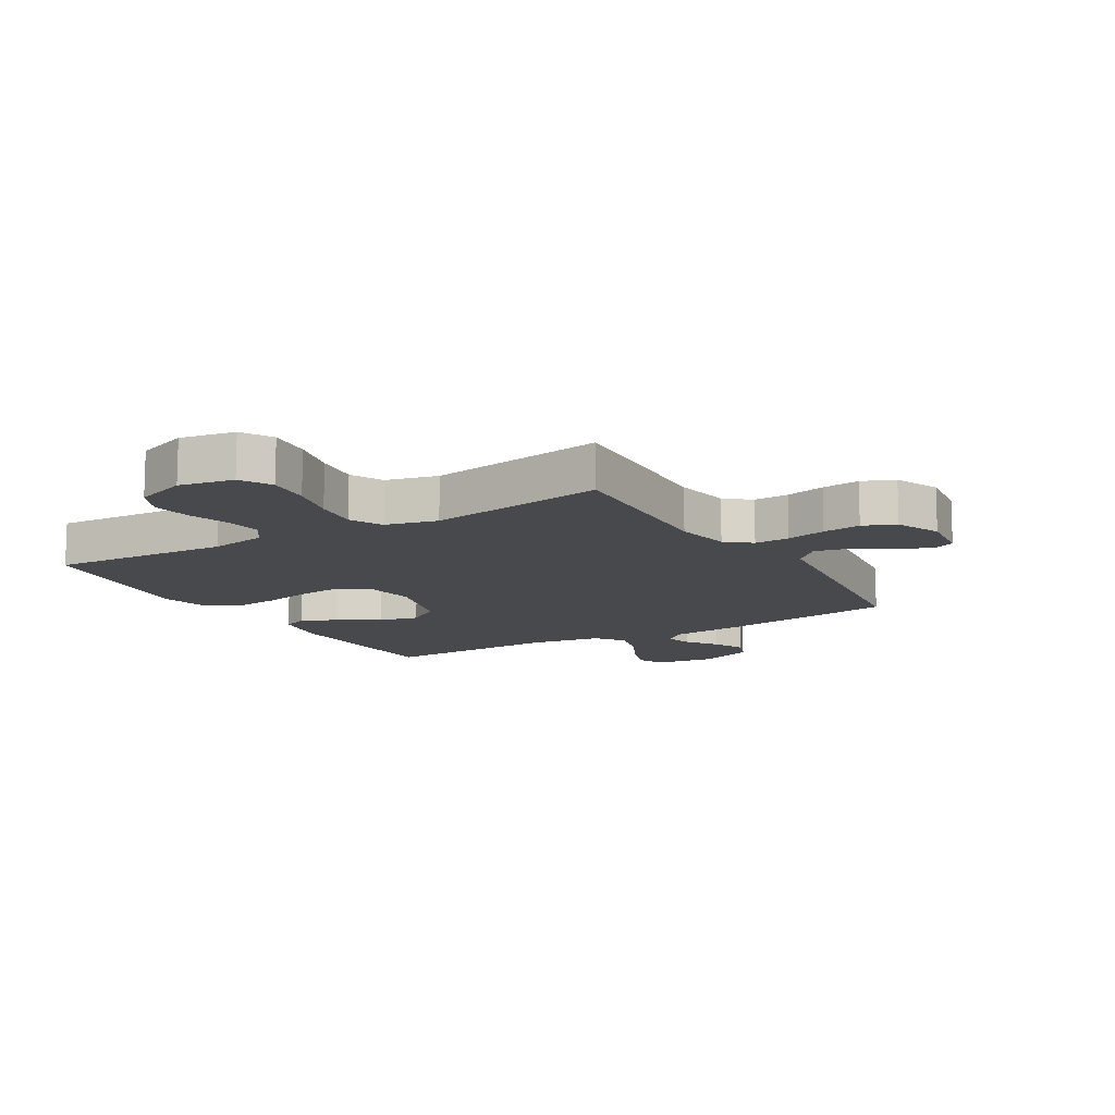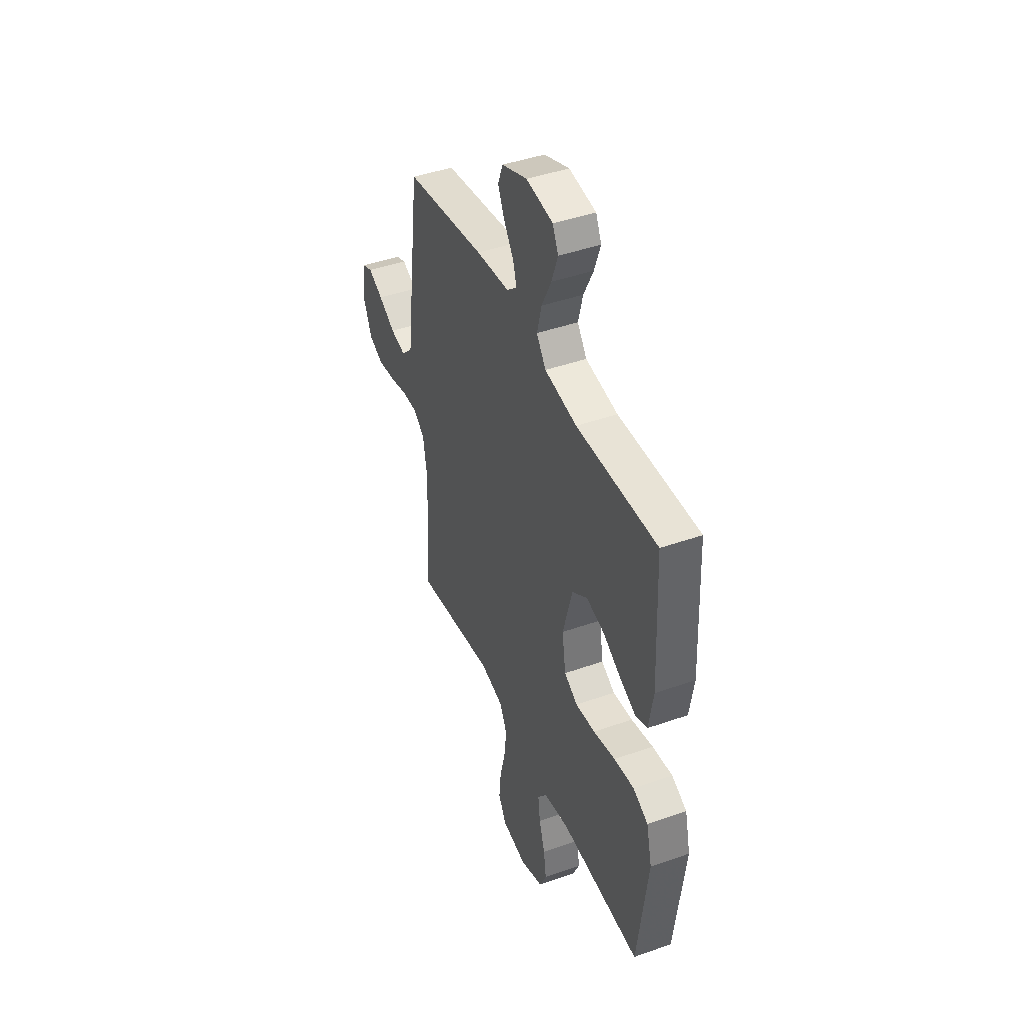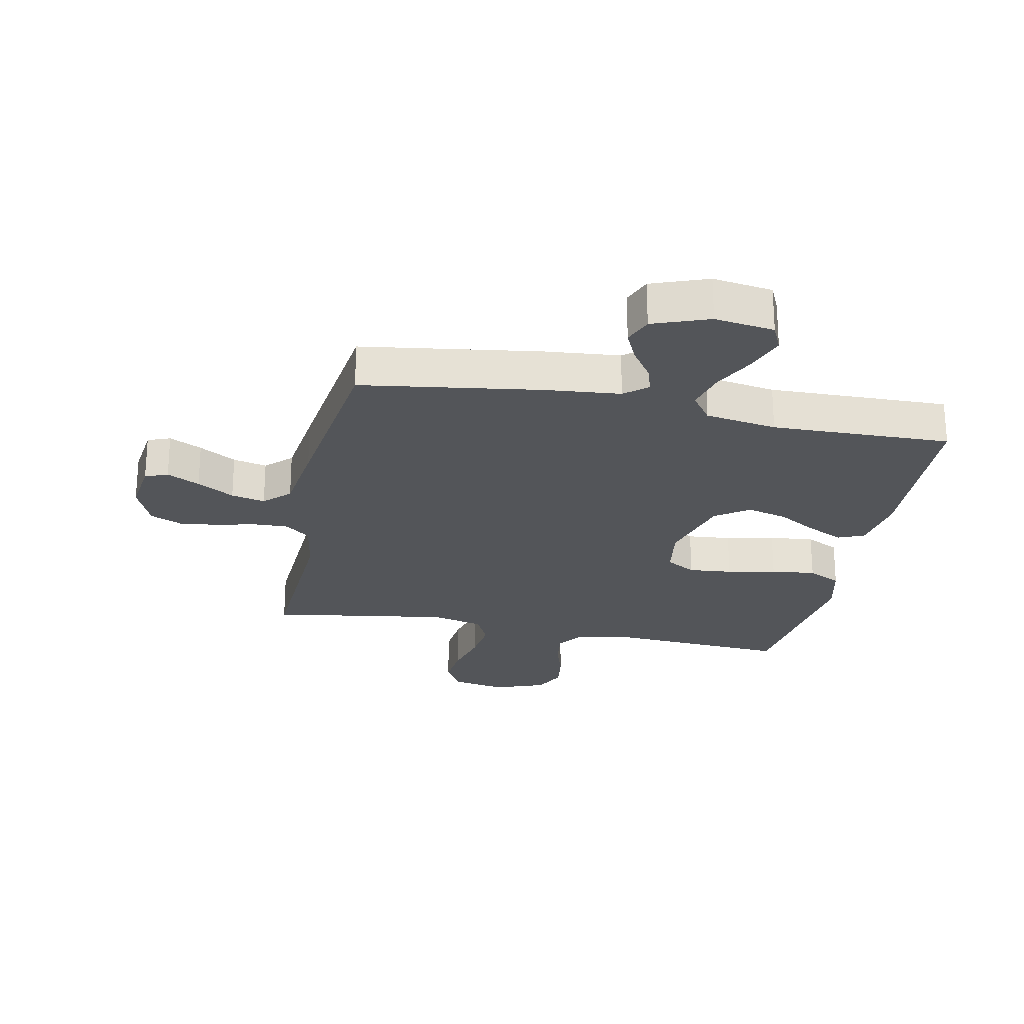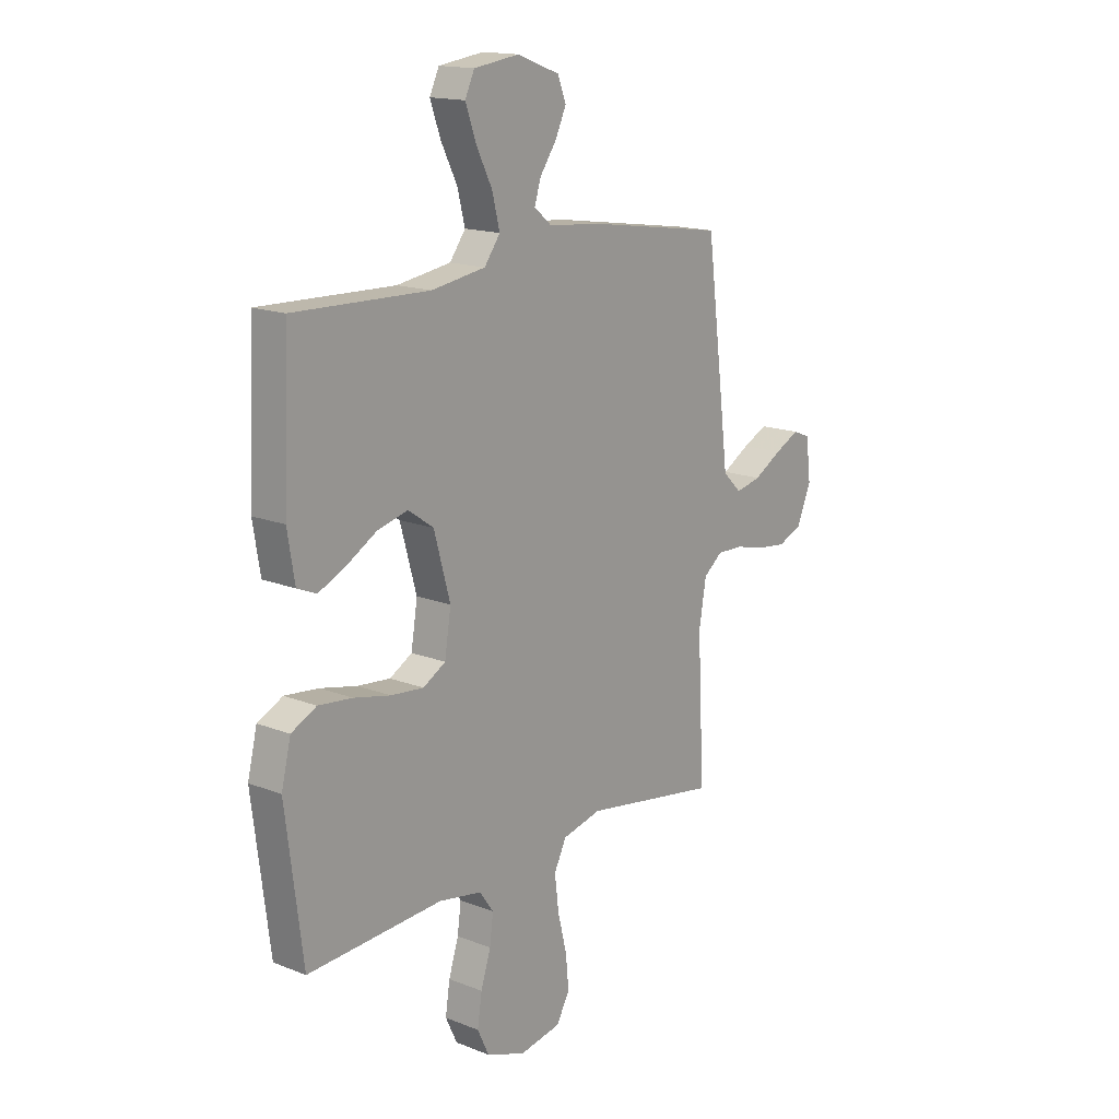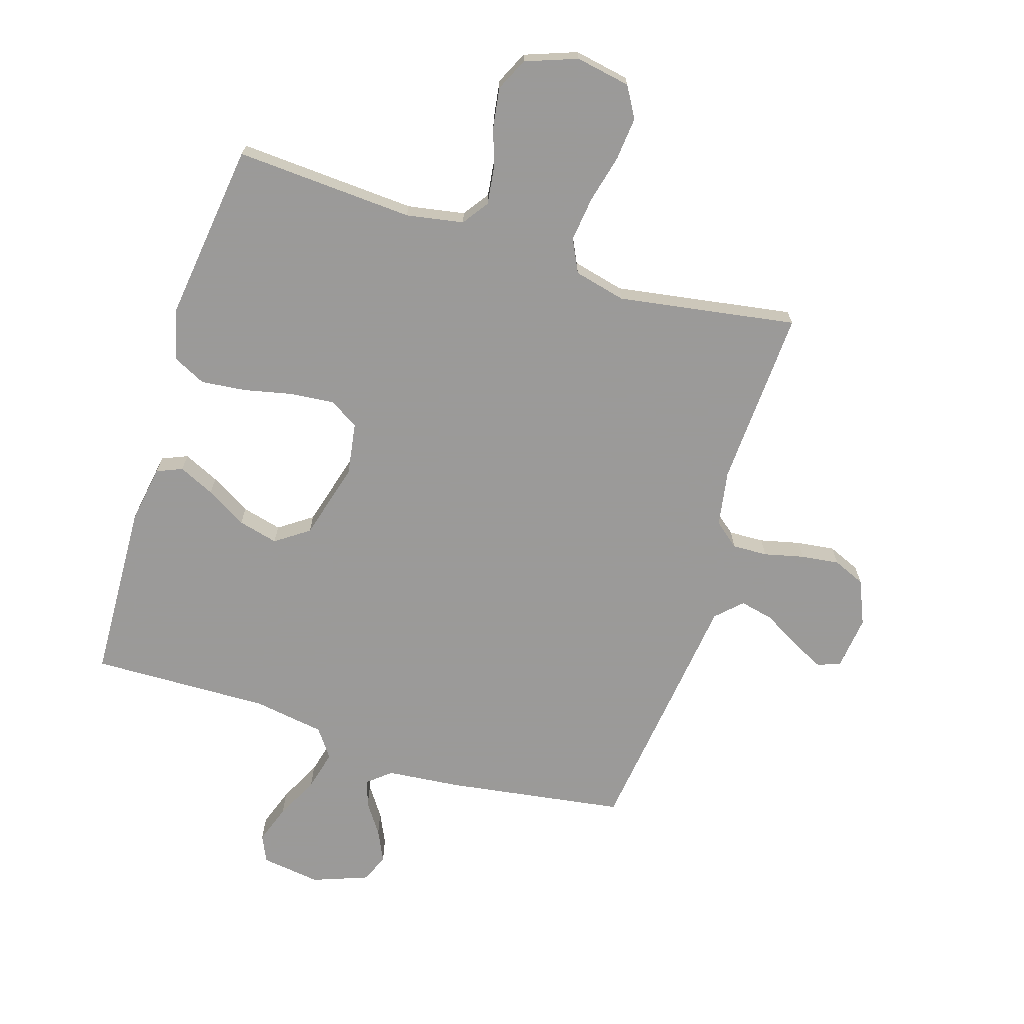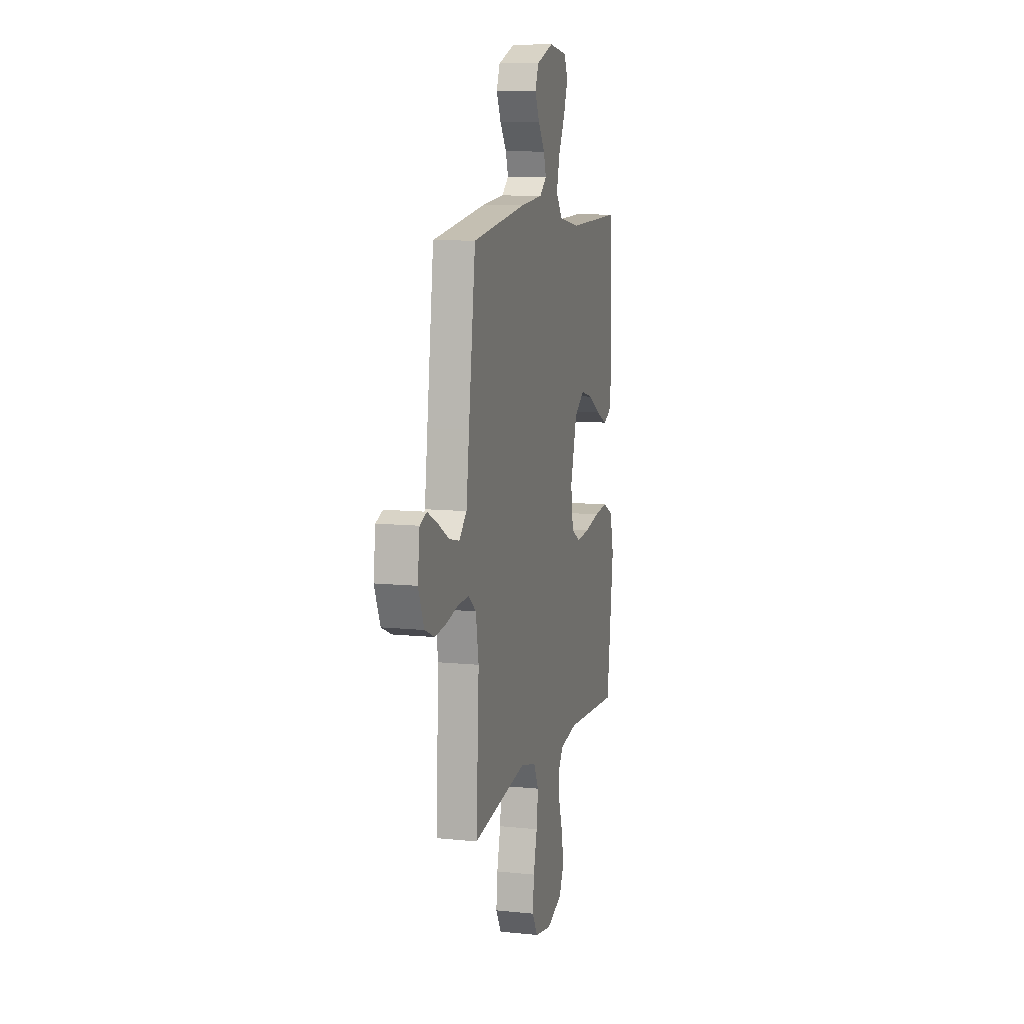
<metadata>
{"format":"obj","ext":"obj","renderer":"f3d","projection":"perspective","resolution":1024,"background":"white","views":[{"elev":-12.4,"azim":-149.3,"up":"+Y"},{"elev":43.5,"azim":67.4,"up":"+Z"},{"elev":-24.5,"azim":-11.7,"up":"+Y"},{"elev":15.9,"azim":129.3,"up":"+Z"},{"elev":-69.5,"azim":162.6,"up":"+Y"},{"elev":9.8,"azim":-75.0,"up":"+Z"}]}
</metadata>
<code>
v 0.5 0.07 0.5
v 0.513 0.07 0.2
v 0.497 0.07 0.102
v 0.454 0.07 0.084
v 0.394 0.07 0.112
v 0.326 0.07 0.152
v 0.259 0.07 0.169
v 0.203 0.07 0.13
v 0.167 0.07 0
v 0.181 0.07 -0.089
v 0.231 0.07 -0.118
v 0.304 0.07 -0.111
v 0.386 0.07 -0.093
v 0.461 0.07 -0.085
v 0.517 0.07 -0.113
v 0.538 0.07 -0.2
v 0.5 0.07 -0.5
v 0.2 0.07 -0.482
v 0.104 0.07 -0.499
v 0.073 0.07 -0.543
v 0.081 0.07 -0.604
v 0.103 0.07 -0.673
v 0.113 0.07 -0.739
v 0.087 0.07 -0.794
v 0 0.07 -0.826
v -0.092 0.07 -0.809
v -0.122 0.07 -0.757
v -0.115 0.07 -0.684
v -0.095 0.07 -0.603
v -0.086 0.07 -0.528
v -0.113 0.07 -0.473
v -0.2 0.07 -0.452
v -0.5 0.07 -0.5
v -0.485 0.07 -0.2
v -0.501 0.07 -0.106
v -0.543 0.07 -0.072
v -0.602 0.07 -0.074
v -0.669 0.07 -0.09
v -0.733 0.07 -0.098
v -0.787 0.07 -0.075
v -0.819 0.07 0
v -0.808 0.07 0.09
v -0.77 0.07 0.105
v -0.715 0.07 0.078
v -0.653 0.07 0.042
v -0.596 0.07 0.029
v -0.554 0.07 0.07
v -0.538 0.07 0.2
v -0.5 0.07 0.5
v -0.2 0.07 0.545
v -0.076 0.07 0.557
v -0.038 0.07 0.589
v -0.052 0.07 0.634
v -0.088 0.07 0.686
v -0.113 0.07 0.739
v -0.094 0.07 0.787
v 0 0.07 0.822
v 0.1 0.07 0.808
v 0.121 0.07 0.763
v 0.098 0.07 0.698
v 0.062 0.07 0.626
v 0.045 0.07 0.559
v 0.08 0.07 0.511
v 0.2 0.07 0.492
v 0.5 0 0.5
v 0.513 0 0.2
v 0.497 0 0.102
v 0.454 0 0.084
v 0.394 0 0.112
v 0.326 0 0.152
v 0.259 0 0.169
v 0.203 0 0.13
v 0.167 0 0
v 0.181 0 -0.089
v 0.231 0 -0.118
v 0.304 0 -0.111
v 0.386 0 -0.093
v 0.461 0 -0.085
v 0.517 0 -0.113
v 0.538 0 -0.2
v 0.5 0 -0.5
v 0.2 0 -0.482
v 0.104 0 -0.499
v 0.073 0 -0.543
v 0.081 0 -0.604
v 0.103 0 -0.673
v 0.113 0 -0.739
v 0.087 0 -0.794
v 0 0 -0.826
v -0.092 0 -0.809
v -0.122 0 -0.757
v -0.115 0 -0.684
v -0.095 0 -0.603
v -0.086 0 -0.528
v -0.113 0 -0.473
v -0.2 0 -0.452
v -0.5 0 -0.5
v -0.485 0 -0.2
v -0.501 0 -0.106
v -0.543 0 -0.072
v -0.602 0 -0.074
v -0.669 0 -0.09
v -0.733 0 -0.098
v -0.787 0 -0.075
v -0.819 0 0
v -0.808 0 0.09
v -0.77 0 0.105
v -0.715 0 0.078
v -0.653 0 0.042
v -0.596 0 0.029
v -0.554 0 0.07
v -0.538 0 0.2
v -0.5 0 0.5
v -0.2 0 0.545
v -0.076 0 0.557
v -0.038 0 0.589
v -0.052 0 0.634
v -0.088 0 0.686
v -0.113 0 0.739
v -0.094 0 0.787
v 0 0 0.822
v 0.1 0 0.808
v 0.121 0 0.763
v 0.098 0 0.698
v 0.062 0 0.626
v 0.045 0 0.559
v 0.08 0 0.511
v 0.2 0 0.492
f 58 59 60 61
f 58 61 62
f 57 58 62
f 56 57 62
f 53 54 55 56
f 52 53 56 62
f 51 52 62 63
f 47 48 49 50
f 47 50 51 63
f 42 43 44 45
f 40 41 42 45
f 40 45 46
f 37 38 39 40
f 36 37 40 46
f 35 36 46 47
f 32 33 34
f 31 32 34 35
f 26 27 28 29
f 26 29 30
f 25 26 30
f 24 25 30
f 21 22 23 24
f 20 21 24 30
f 19 20 30 31
f 15 16 17 18
f 12 13 14 15
f 11 12 15 18
f 10 11 18 19
f 3 4 5 6
f 1 2 3 6
f 64 1 6 7
f 63 64 7 8
f 47 63 8 9
f 19 31 35 47
f 9 10 19 47
f 125 124 123 122
f 126 125 122
f 126 122 121
f 126 121 120
f 120 119 118 117
f 126 120 117 116
f 127 126 116 115
f 114 113 112 111
f 127 115 114 111
f 109 108 107 106
f 109 106 105 104
f 110 109 104
f 104 103 102 101
f 110 104 101 100
f 111 110 100 99
f 98 97 96
f 99 98 96 95
f 93 92 91 90
f 94 93 90
f 94 90 89
f 94 89 88
f 88 87 86 85
f 94 88 85 84
f 95 94 84 83
f 82 81 80 79
f 79 78 77 76
f 82 79 76 75
f 83 82 75 74
f 70 69 68 67
f 70 67 66 65
f 71 70 65 128
f 72 71 128 127
f 73 72 127 111
f 111 99 95 83
f 111 83 74 73
f 1 65 66 2
f 2 66 67 3
f 3 67 68 4
f 4 68 69 5
f 5 69 70 6
f 6 70 71 7
f 7 71 72 8
f 8 72 73 9
f 9 73 74 10
f 10 74 75 11
f 11 75 76 12
f 12 76 77 13
f 13 77 78 14
f 14 78 79 15
f 15 79 80 16
f 16 80 81 17
f 17 81 82 18
f 18 82 83 19
f 19 83 84 20
f 20 84 85 21
f 21 85 86 22
f 22 86 87 23
f 23 87 88 24
f 24 88 89 25
f 25 89 90 26
f 26 90 91 27
f 27 91 92 28
f 28 92 93 29
f 29 93 94 30
f 30 94 95 31
f 31 95 96 32
f 32 96 97 33
f 33 97 98 34
f 34 98 99 35
f 35 99 100 36
f 36 100 101 37
f 37 101 102 38
f 38 102 103 39
f 39 103 104 40
f 40 104 105 41
f 41 105 106 42
f 42 106 107 43
f 43 107 108 44
f 44 108 109 45
f 45 109 110 46
f 46 110 111 47
f 47 111 112 48
f 48 112 113 49
f 49 113 114 50
f 50 114 115 51
f 51 115 116 52
f 52 116 117 53
f 53 117 118 54
f 54 118 119 55
f 55 119 120 56
f 56 120 121 57
f 57 121 122 58
f 58 122 123 59
f 59 123 124 60
f 60 124 125 61
f 61 125 126 62
f 62 126 127 63
f 63 127 128 64
f 64 128 65 1

</code>
